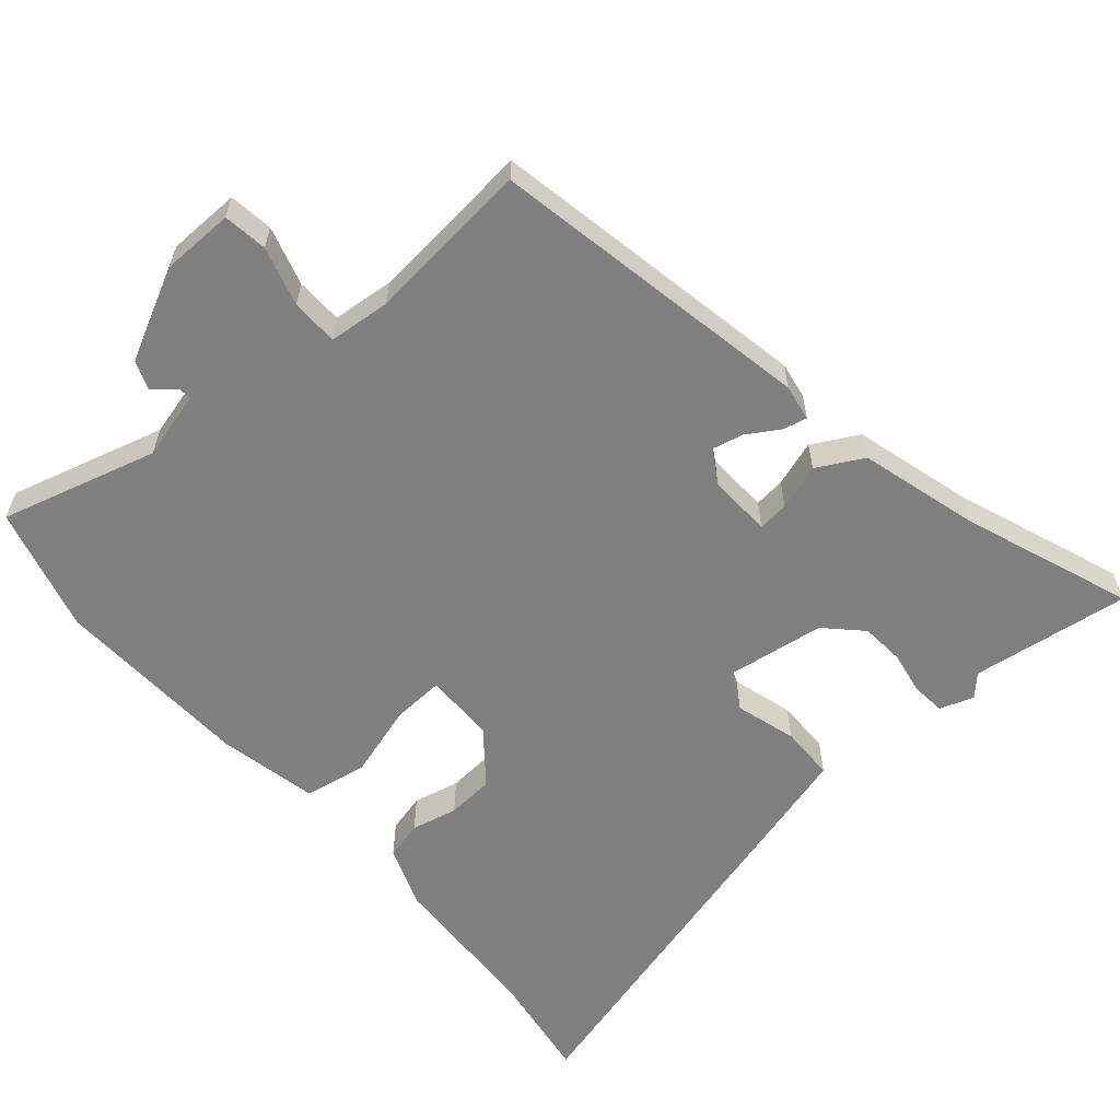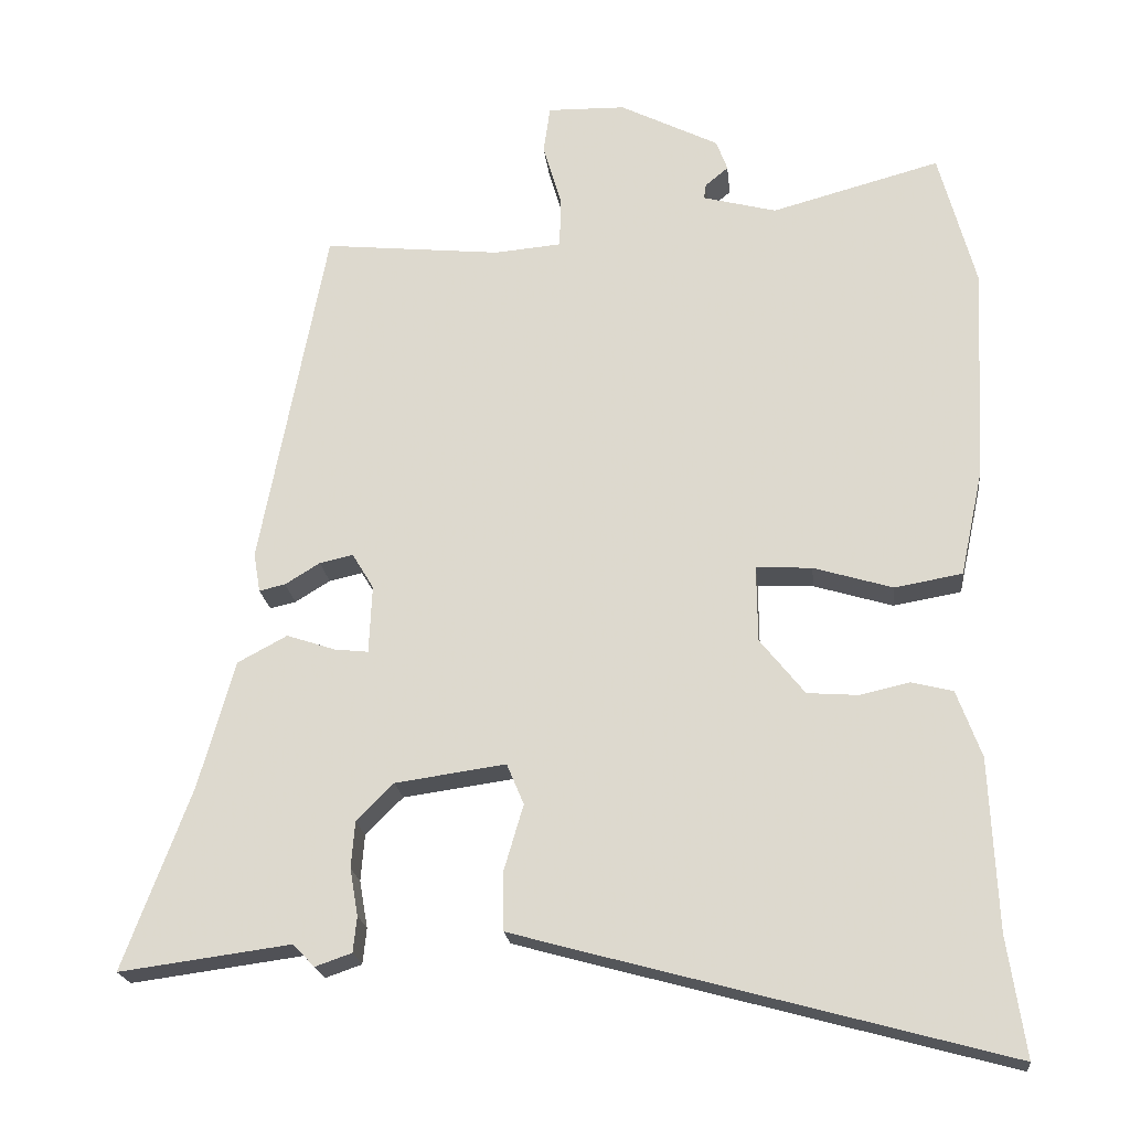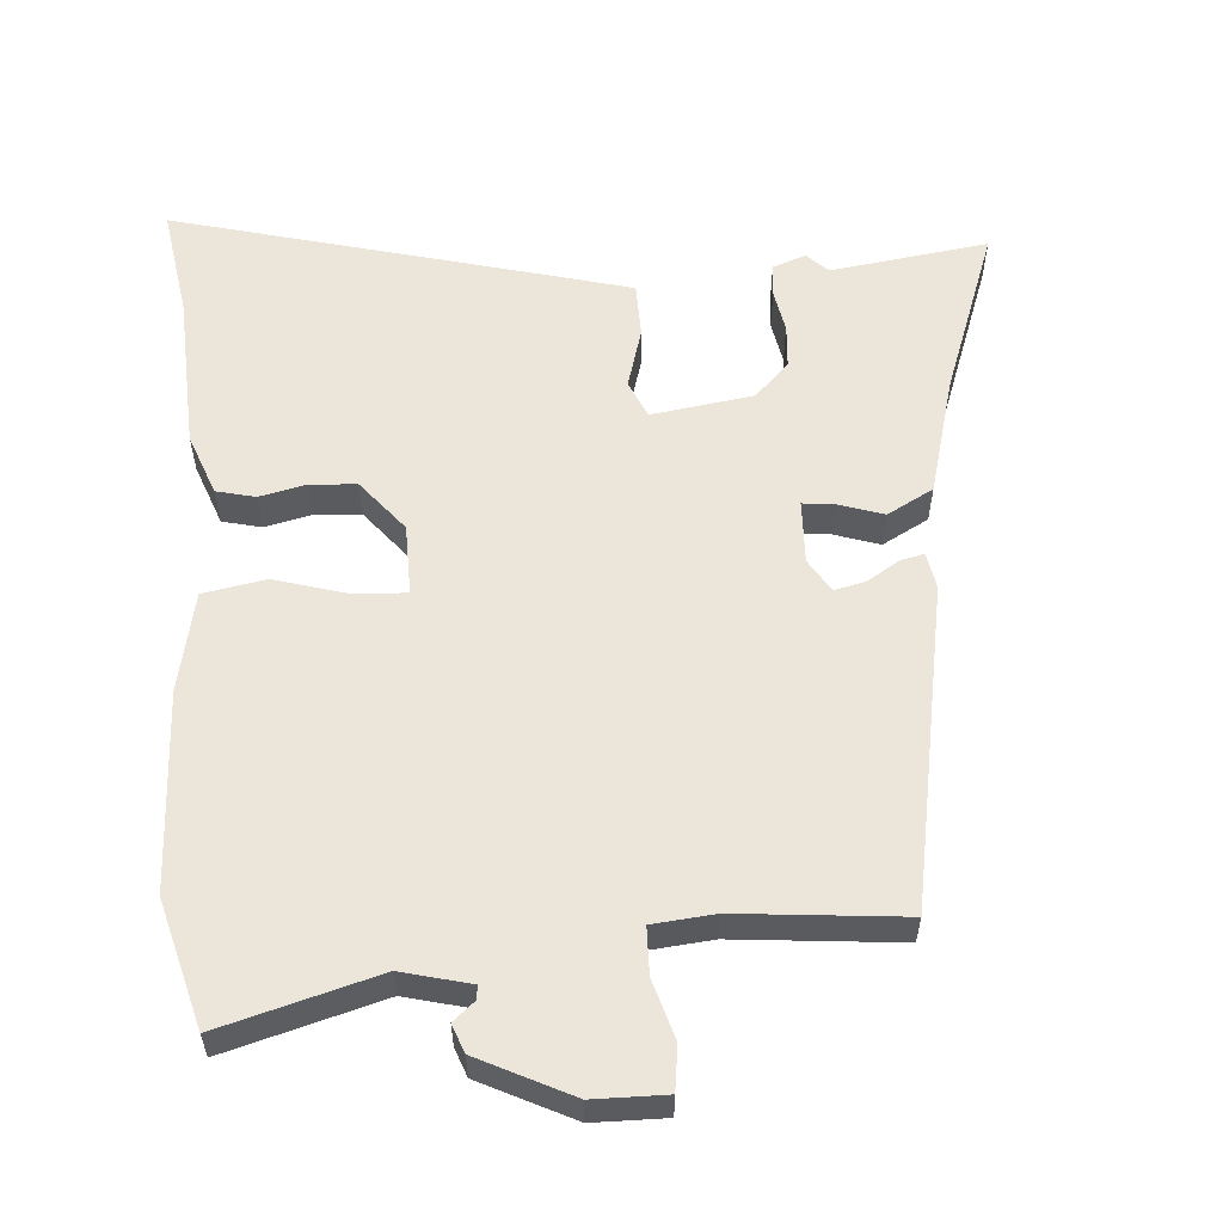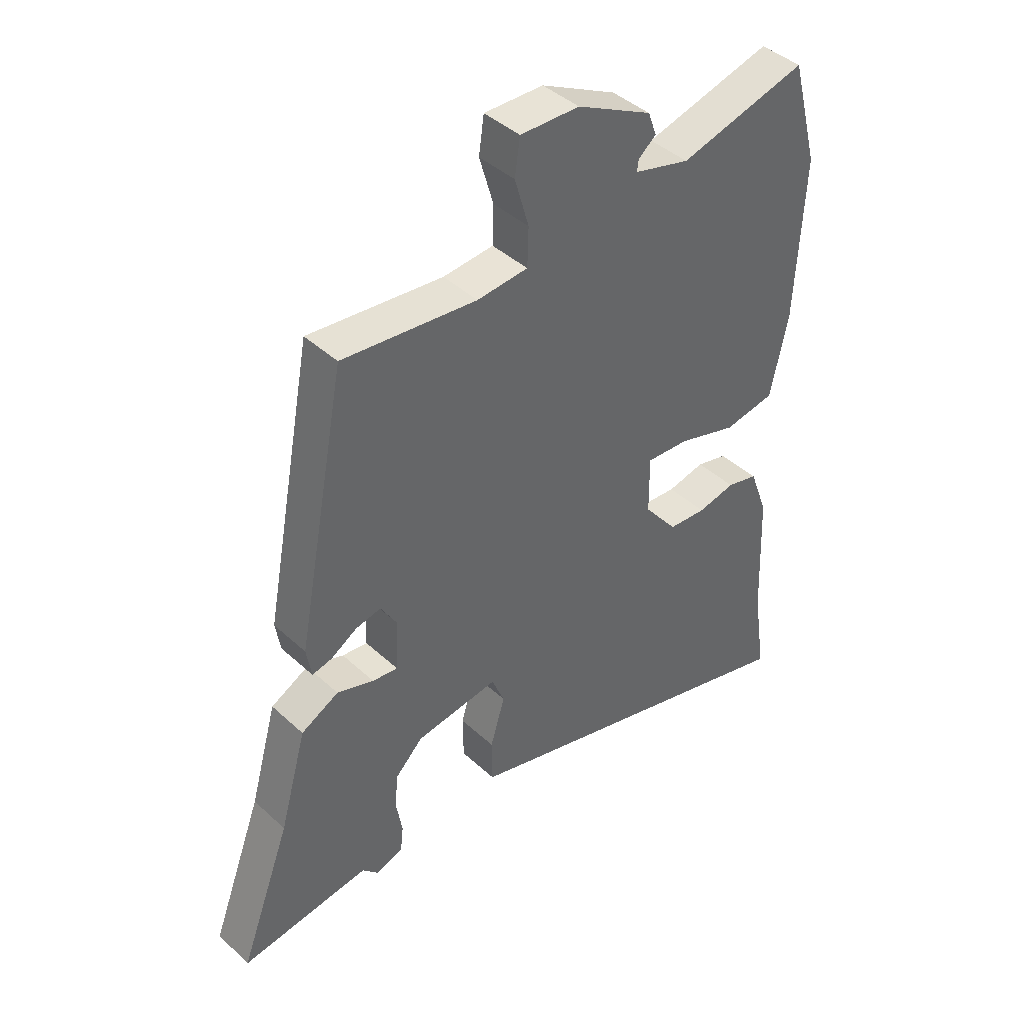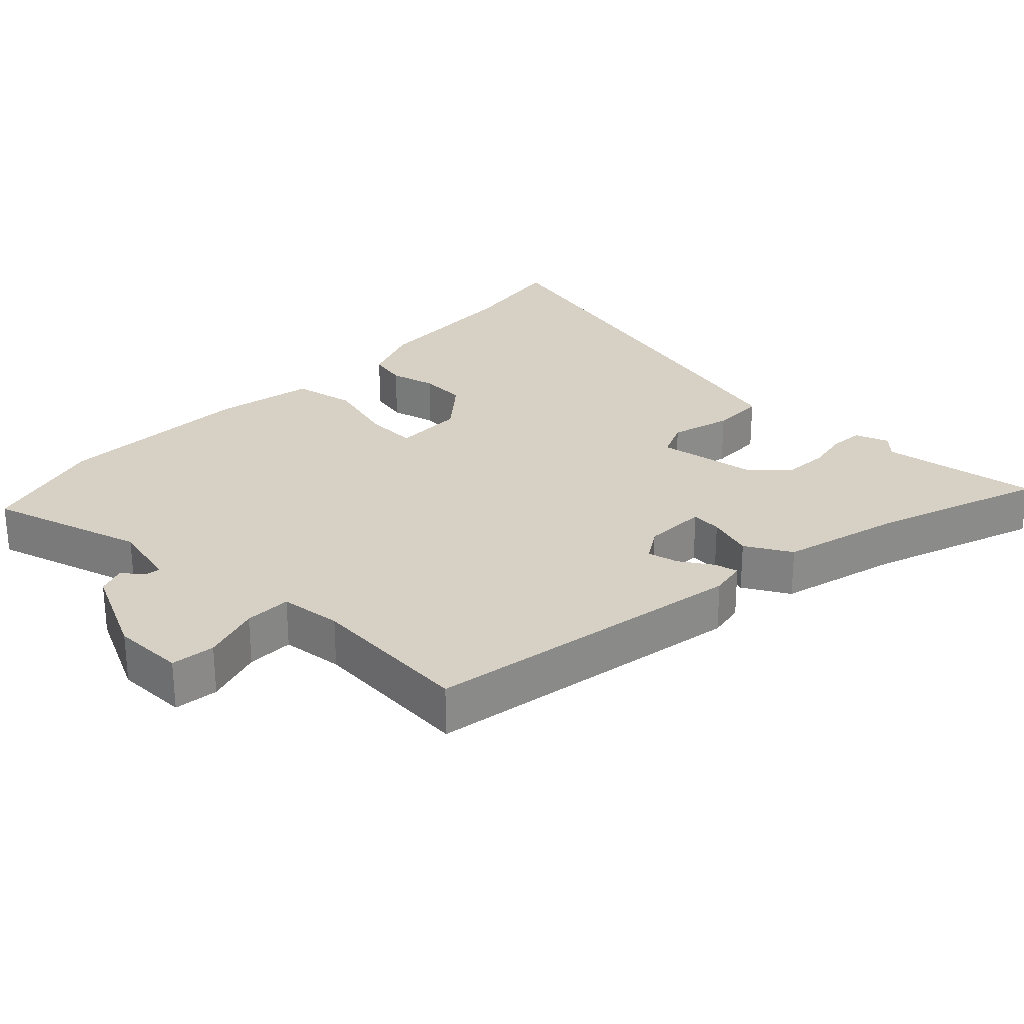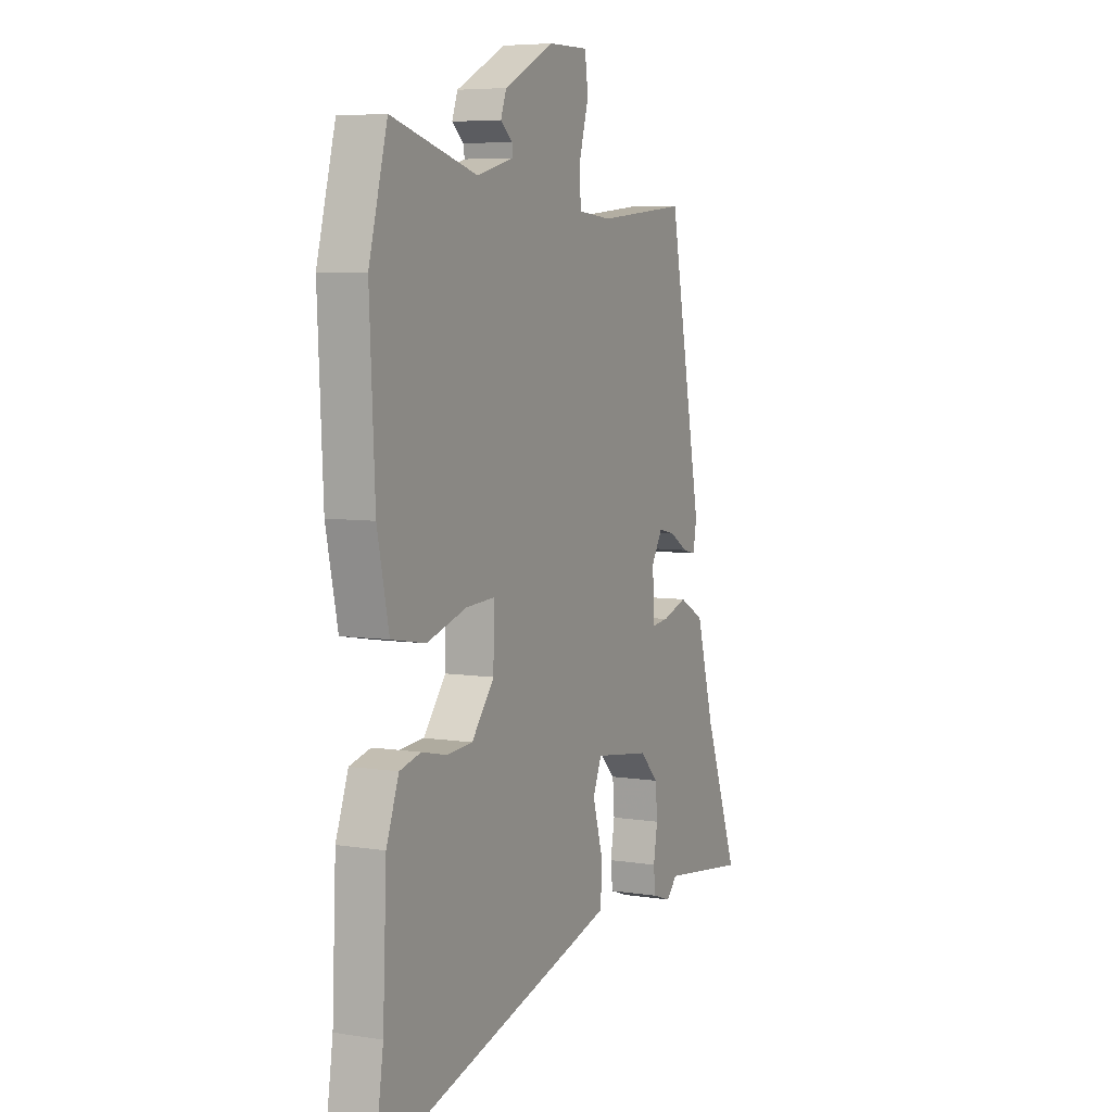
<metadata>
{"format":"obj","ext":"obj","renderer":"f3d","projection":"perspective","resolution":1024,"background":"white","views":[{"elev":-59.9,"azim":40.6,"up":"+Y"},{"elev":-20.9,"azim":-173.9,"up":"+Z"},{"elev":57.0,"azim":-4.6,"up":"+Y"},{"elev":42.2,"azim":137.6,"up":"+Z"},{"elev":26.9,"azim":42.9,"up":"+Y"},{"elev":6.1,"azim":-64.5,"up":"+Z"}]}
</metadata>
<code>
v 0.388 0.07 0.521
v 0.477 0.07 0.053
v 0.468 0.07 0
v 0.433 0.07 0.008
v 0.386 0.07 0.037
v 0.341 0.07 0.047
v 0.312 0.07 -0.001
v 0.316 0.07 -0.093
v 0.361 0.07 -0.088
v 0.427 0.07 -0.066
v 0.494 0.07 -0.102
v 0.542 0.07 -0.274
v 0.633 0.07 -0.518
v 0.403 0.07 -0.487
v 0.374 0.07 -0.517
v 0.325 0.07 -0.5
v 0.32 0.07 -0.452
v 0.331 0.07 -0.389
v 0.326 0.07 -0.326
v 0.276 0.07 -0.276
v 0.128 0.07 -0.255
v 0.105 0.07 -0.31
v 0.131 0.07 -0.398
v 0.13 0.07 -0.477
v 0.029 0.07 -0.505
v -0.523 0.07 -0.655
v -0.499 0.07 -0.494
v -0.489 0.07 -0.265
v -0.456 0.07 -0.175
v -0.4 0.07 -0.161
v -0.333 0.07 -0.176
v -0.265 0.07 -0.171
v -0.205 0.07 -0.096
v -0.204 0.07 0.007
v -0.279 0.07 0.003
v -0.385 0.07 -0.029
v -0.476 0.07 -0.013
v -0.507 0.07 0.131
v -0.521 0.07 0.42
v -0.472 0.07 0.603
v -0.245 0.07 0.541
v -0.146 0.07 0.567
v -0.149 0.07 0.587
v -0.18 0.07 0.613
v -0.165 0.07 0.654
v -0.032 0.07 0.721
v 0.073 0.07 0.723
v 0.082 0.07 0.659
v 0.057 0.07 0.573
v 0.059 0.07 0.505
v 0.149 0.07 0.497
v 0.388 0 0.521
v 0.477 0 0.053
v 0.468 0 0
v 0.433 0 0.008
v 0.386 0 0.037
v 0.341 0 0.047
v 0.312 0 -0.001
v 0.316 0 -0.093
v 0.361 0 -0.088
v 0.427 0 -0.066
v 0.494 0 -0.102
v 0.542 0 -0.274
v 0.633 0 -0.518
v 0.403 0 -0.487
v 0.374 0 -0.517
v 0.325 0 -0.5
v 0.32 0 -0.452
v 0.331 0 -0.389
v 0.326 0 -0.326
v 0.276 0 -0.276
v 0.128 0 -0.255
v 0.105 0 -0.31
v 0.131 0 -0.398
v 0.13 0 -0.477
v 0.029 0 -0.505
v -0.523 0 -0.655
v -0.499 0 -0.494
v -0.489 0 -0.265
v -0.456 0 -0.175
v -0.4 0 -0.161
v -0.333 0 -0.176
v -0.265 0 -0.171
v -0.205 0 -0.096
v -0.204 0 0.007
v -0.279 0 0.003
v -0.385 0 -0.029
v -0.476 0 -0.013
v -0.507 0 0.131
v -0.521 0 0.42
v -0.472 0 0.603
v -0.245 0 0.541
v -0.146 0 0.567
v -0.149 0 0.587
v -0.18 0 0.613
v -0.165 0 0.654
v -0.032 0 0.721
v 0.073 0 0.723
v 0.082 0 0.659
v 0.057 0 0.573
v 0.059 0 0.505
v 0.149 0 0.497
f 46 47 48 49
f 46 49 50
f 43 44 45 46
f 42 43 46 50
f 41 42 50
f 38 39 40 41
f 38 41 50
f 35 36 37 38
f 34 35 38 50
f 33 34 50 51
f 28 29 30 31
f 27 28 31 32
f 26 27 32 33
f 22 23 24 25
f 22 25 26 33
f 15 16 17 18
f 14 15 18 19
f 12 13 14 19
f 9 10 11 12
f 8 9 12 19
f 7 8 19 20
f 2 3 4 5
f 2 5 6
f 1 2 6
f 51 1 6 7
f 21 22 33 51
f 7 20 21 51
f 100 99 98 97
f 101 100 97
f 97 96 95 94
f 101 97 94 93
f 101 93 92
f 92 91 90 89
f 101 92 89
f 89 88 87 86
f 101 89 86 85
f 102 101 85 84
f 82 81 80 79
f 83 82 79 78
f 84 83 78 77
f 76 75 74 73
f 84 77 76 73
f 69 68 67 66
f 70 69 66 65
f 70 65 64 63
f 63 62 61 60
f 70 63 60 59
f 71 70 59 58
f 56 55 54 53
f 57 56 53
f 57 53 52
f 58 57 52 102
f 102 84 73 72
f 102 72 71 58
f 1 52 53 2
f 2 53 54 3
f 3 54 55 4
f 4 55 56 5
f 5 56 57 6
f 6 57 58 7
f 7 58 59 8
f 8 59 60 9
f 9 60 61 10
f 10 61 62 11
f 11 62 63 12
f 12 63 64 13
f 13 64 65 14
f 14 65 66 15
f 15 66 67 16
f 16 67 68 17
f 17 68 69 18
f 18 69 70 19
f 19 70 71 20
f 20 71 72 21
f 21 72 73 22
f 22 73 74 23
f 23 74 75 24
f 24 75 76 25
f 25 76 77 26
f 26 77 78 27
f 27 78 79 28
f 28 79 80 29
f 29 80 81 30
f 30 81 82 31
f 31 82 83 32
f 32 83 84 33
f 33 84 85 34
f 34 85 86 35
f 35 86 87 36
f 36 87 88 37
f 37 88 89 38
f 38 89 90 39
f 39 90 91 40
f 40 91 92 41
f 41 92 93 42
f 42 93 94 43
f 43 94 95 44
f 44 95 96 45
f 45 96 97 46
f 46 97 98 47
f 47 98 99 48
f 48 99 100 49
f 49 100 101 50
f 50 101 102 51
f 51 102 52 1

</code>
